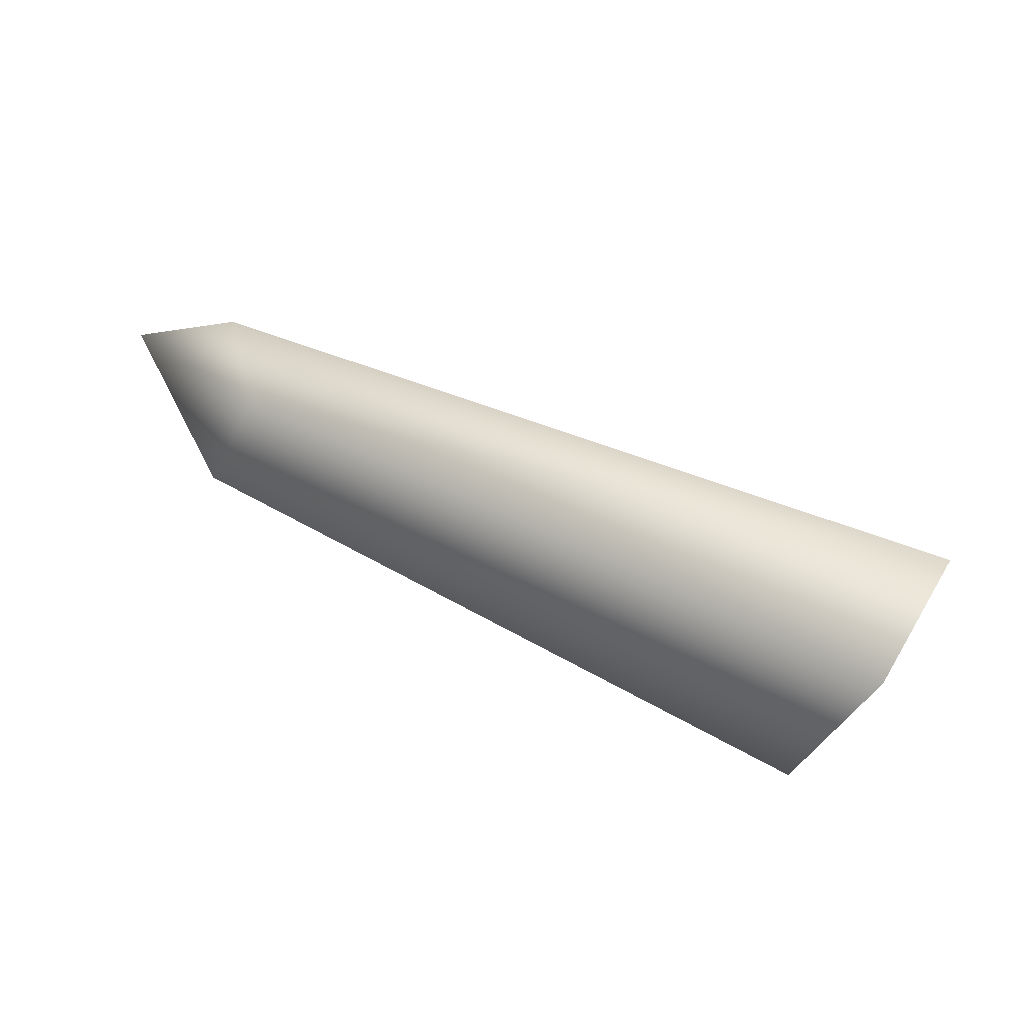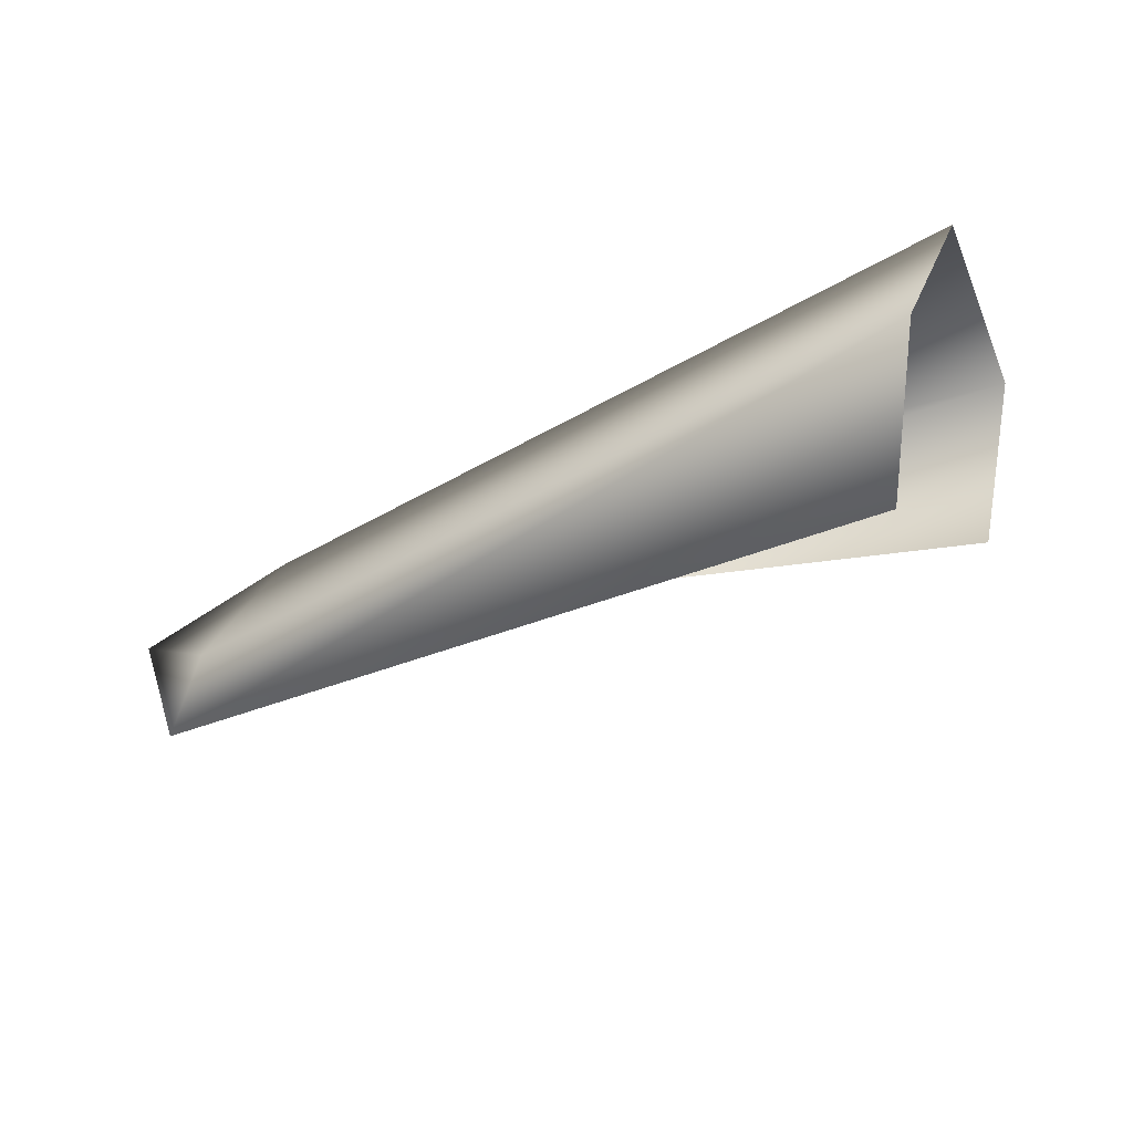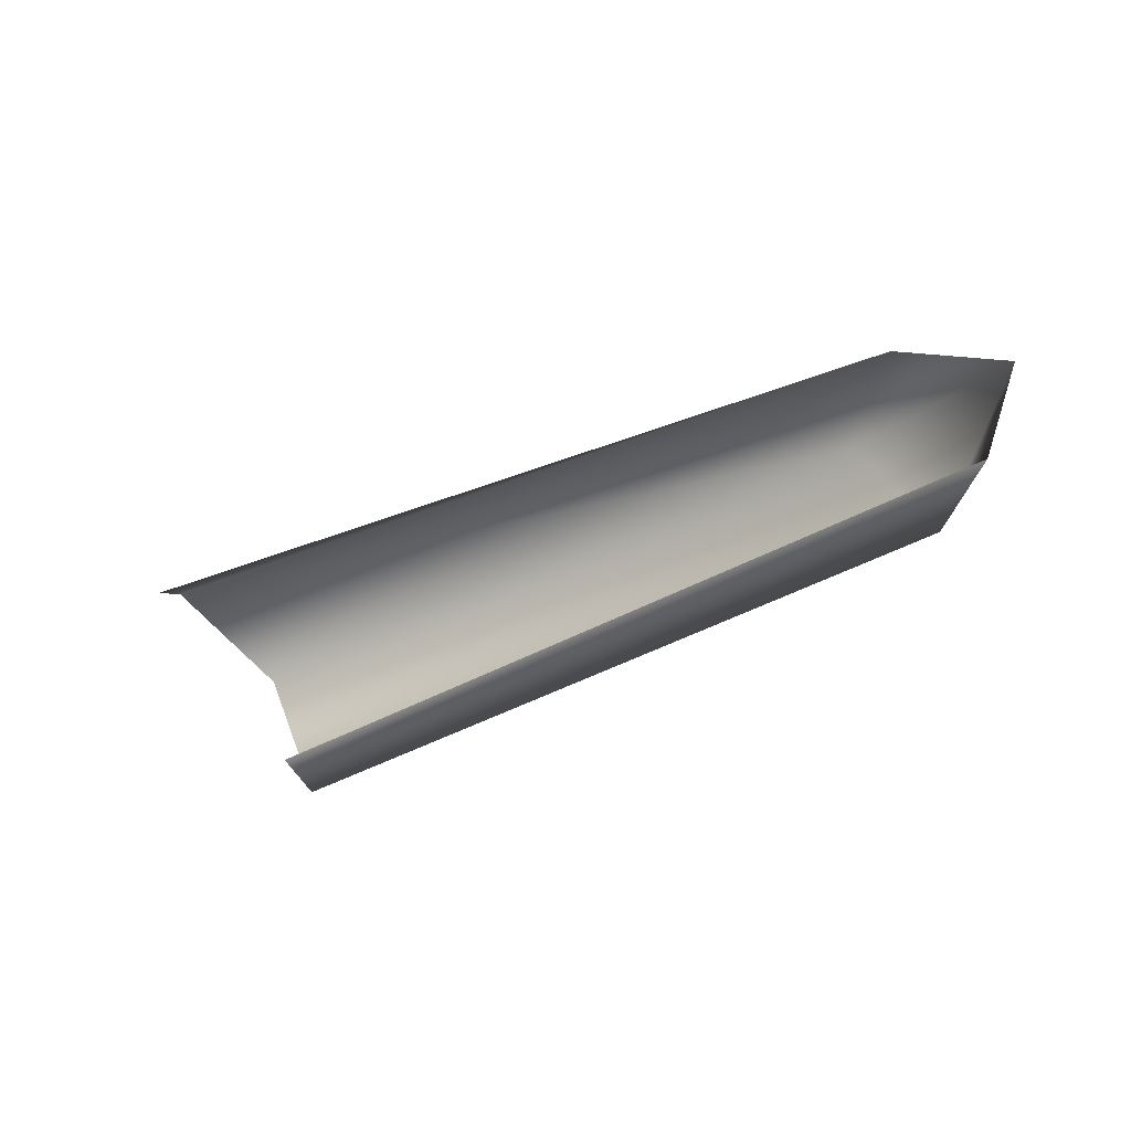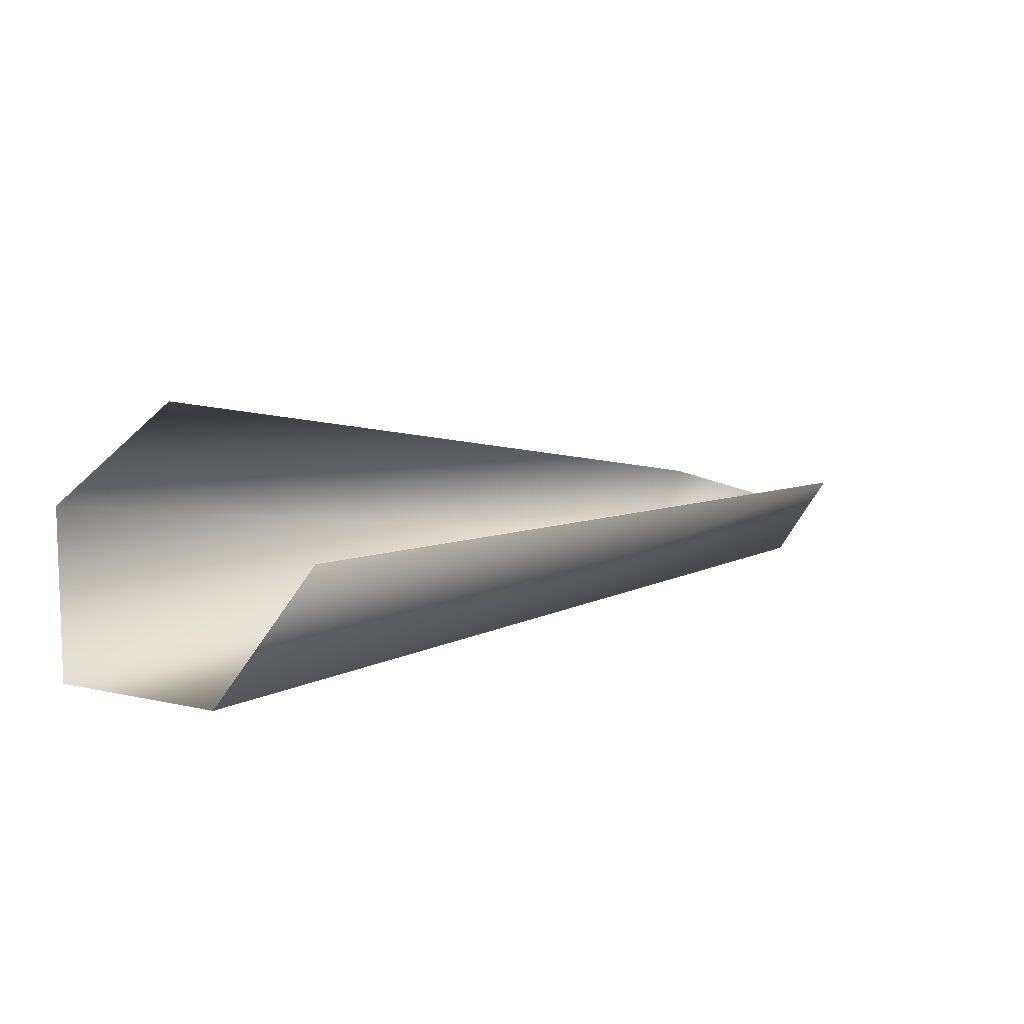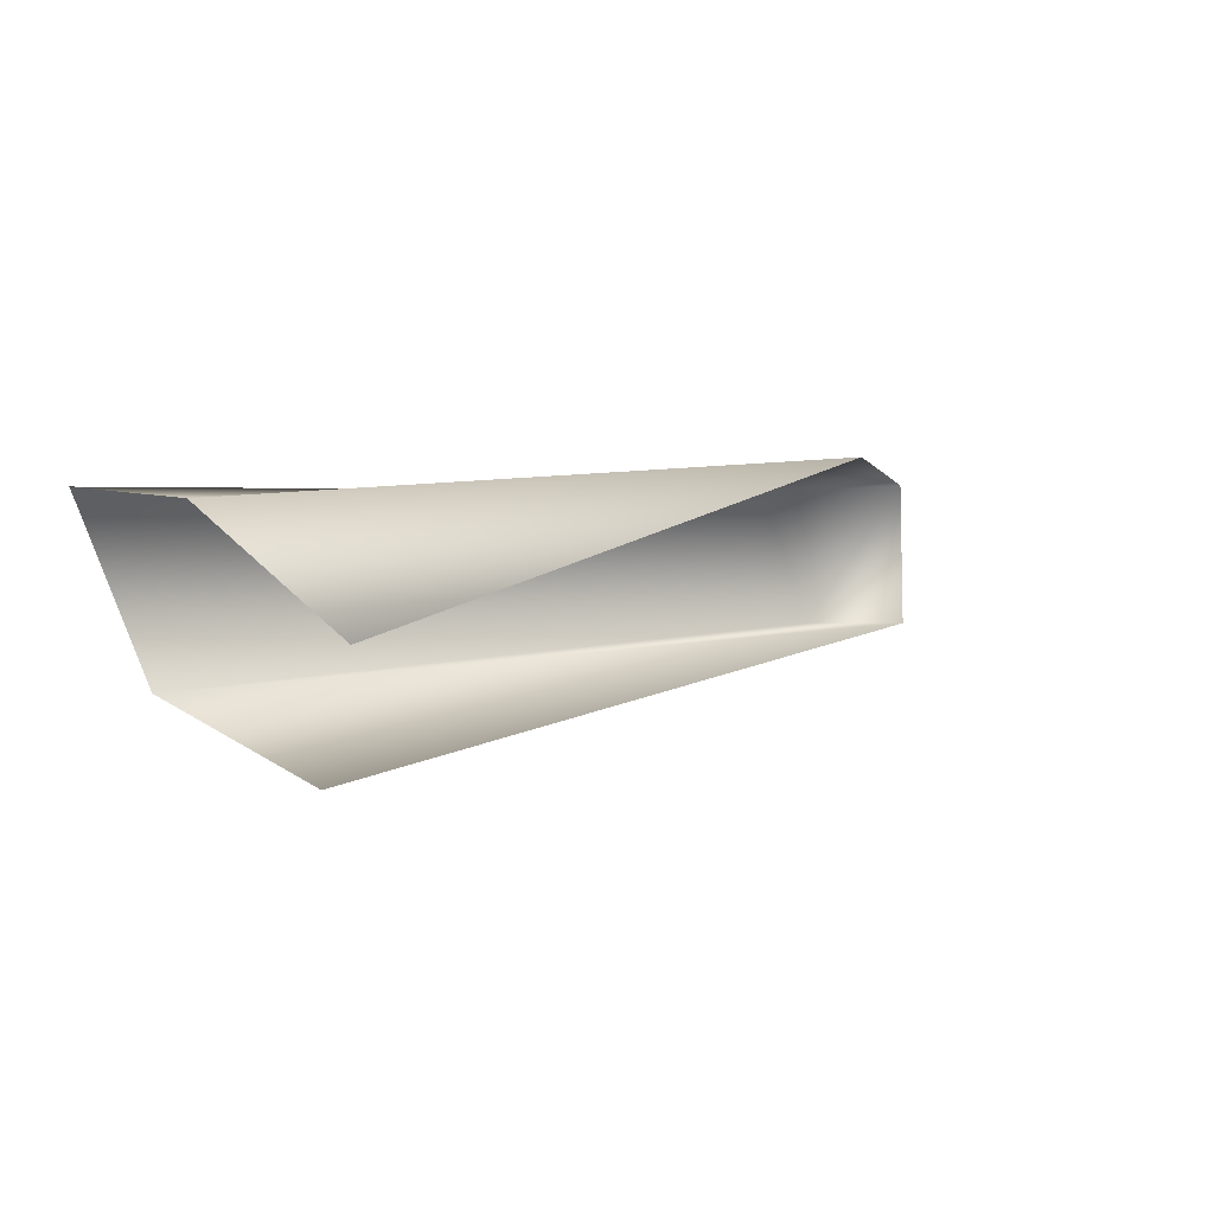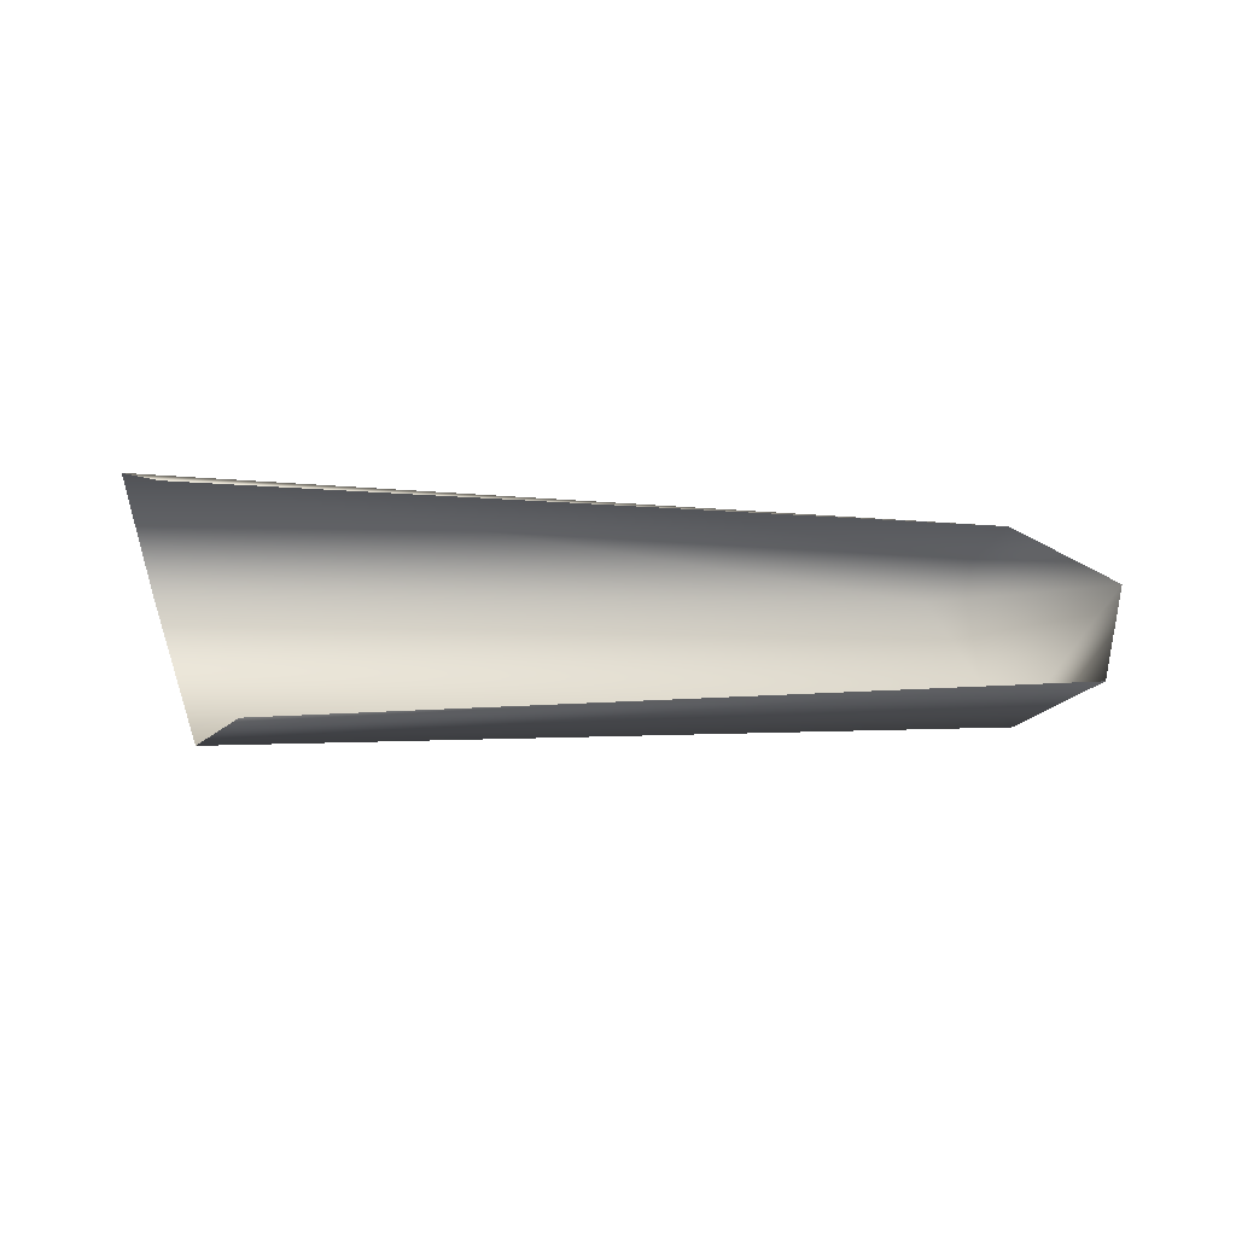
<metadata>
{"format":"obj","ext":"obj","renderer":"f3d","projection":"perspective","resolution":1024,"background":"white","views":[{"elev":43.8,"azim":29.5,"up":"+Z"},{"elev":-62.8,"azim":22.4,"up":"+Z"},{"elev":-41.3,"azim":-151.4,"up":"+Z"},{"elev":9.4,"azim":142.8,"up":"+Y"},{"elev":7.1,"azim":137.1,"up":"+Z"},{"elev":50.5,"azim":-177.6,"up":"+Y"}]}
</metadata>
<code>
v 5 -1 -5
v 26 -3 -5
v 28 -3 0
v 26 -3 -5
v 5 -1 -5
v 3 1 -5
v 3 1 -5
v 24 1 -7
v 26 -3 -5
v 28 -3 0
v 7 -1 -1
v 5 -1 -5
v 7 -1 -1
v 28 -3 0
v 28 2 0
v 28 2 0
v 5 1 0
v 7 -1 -1
v 5 1 0
v 28 2 0
v 26 5 -3
v 5 -1 -5
v 7 -1 -1
v 2 0 -1
v 5 -1 -5
v 2 0 -1
v 3 1 -5
v 7 -1 -1
v 5 1 0
v 2 0 -1
f 1 2 3
f 4 5 6
f 7 8 9
f 10 11 12
f 13 14 15
f 16 17 18
f 19 20 21
f 22 23 24
f 25 26 27
f 28 29 30

</code>
